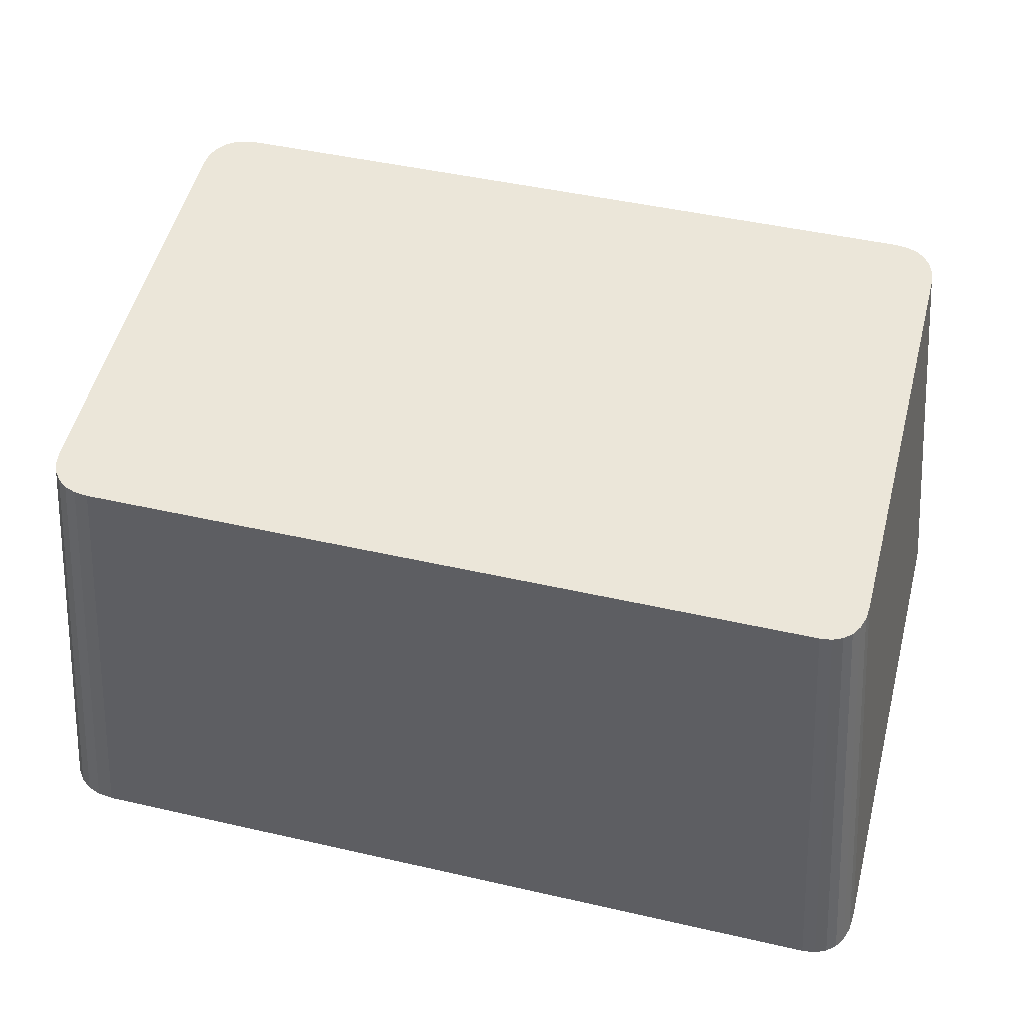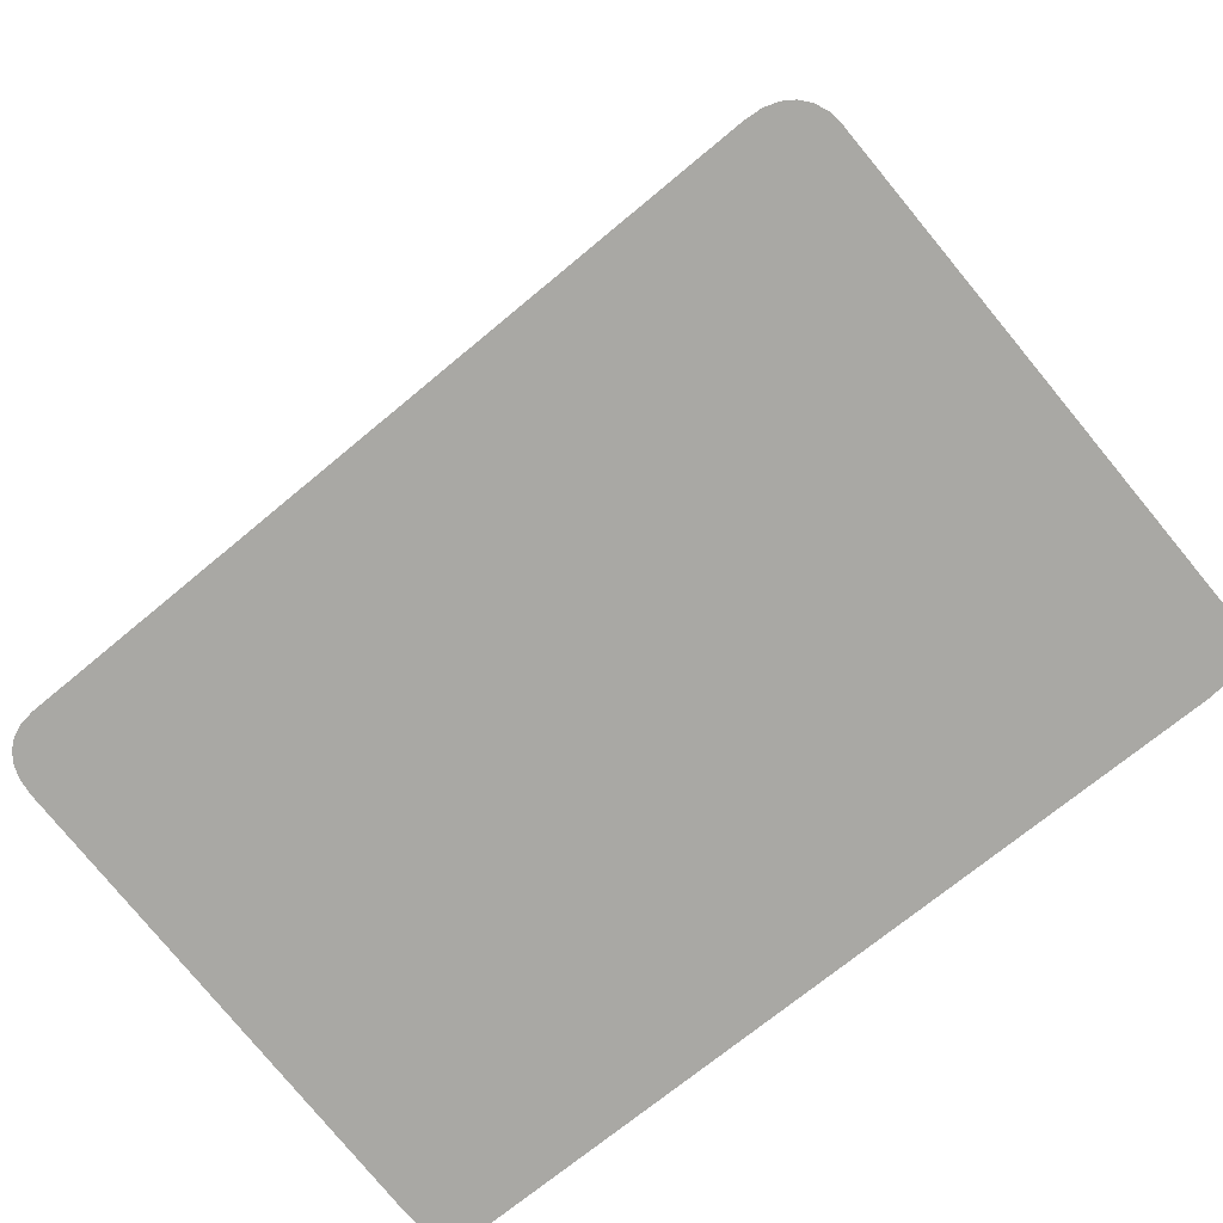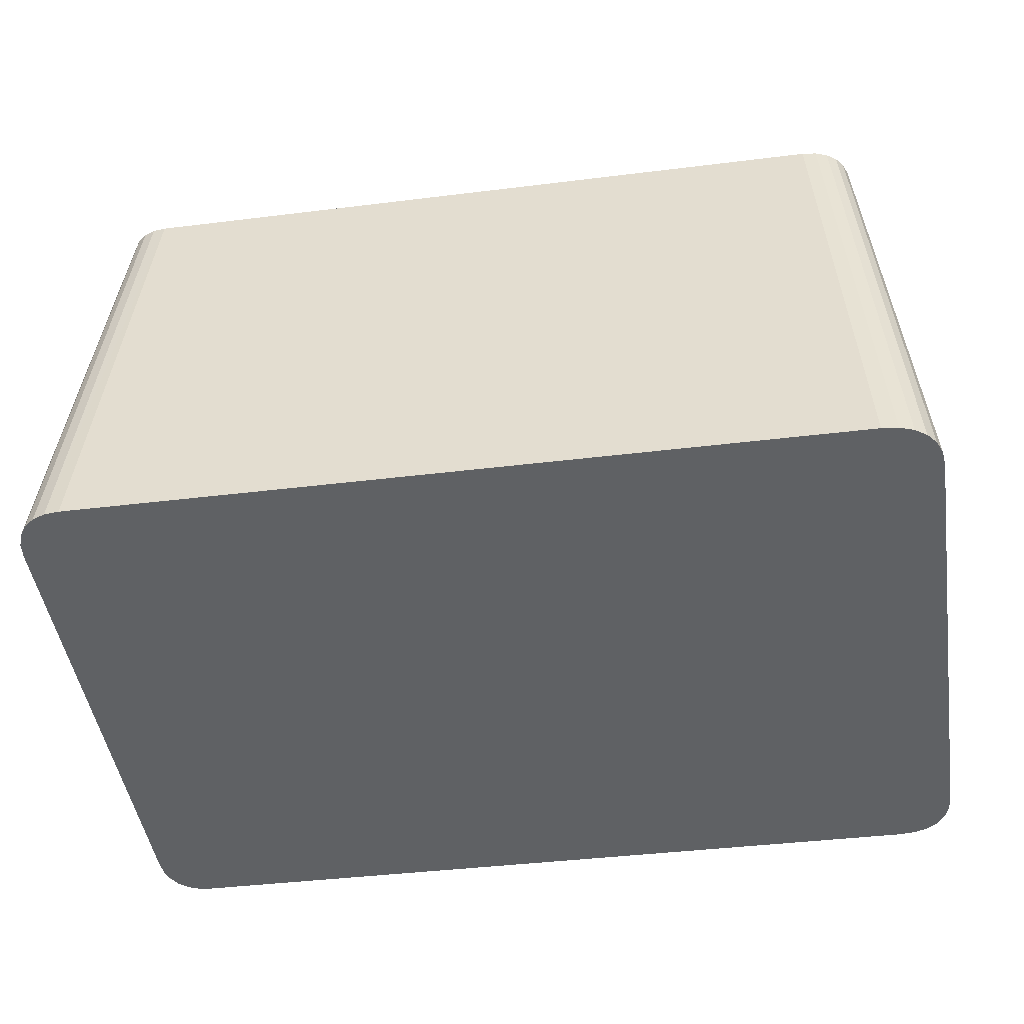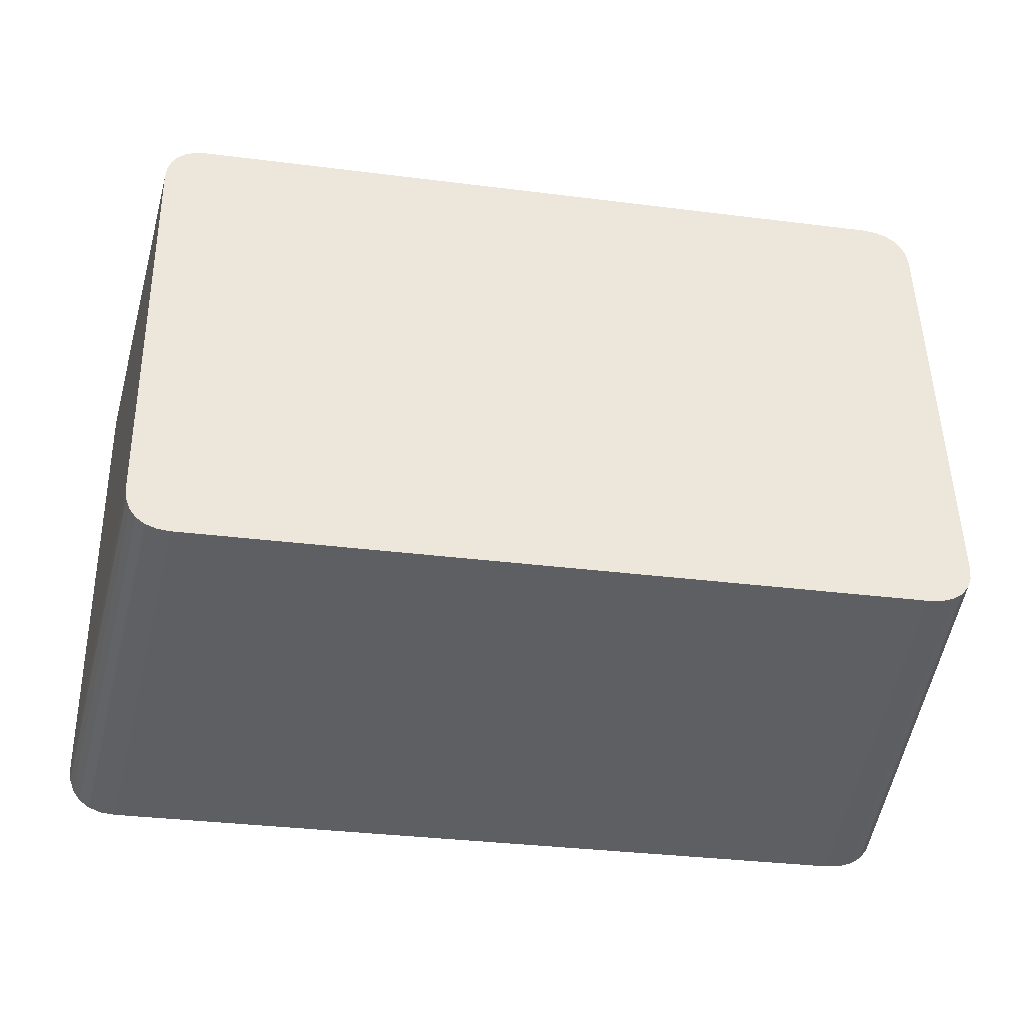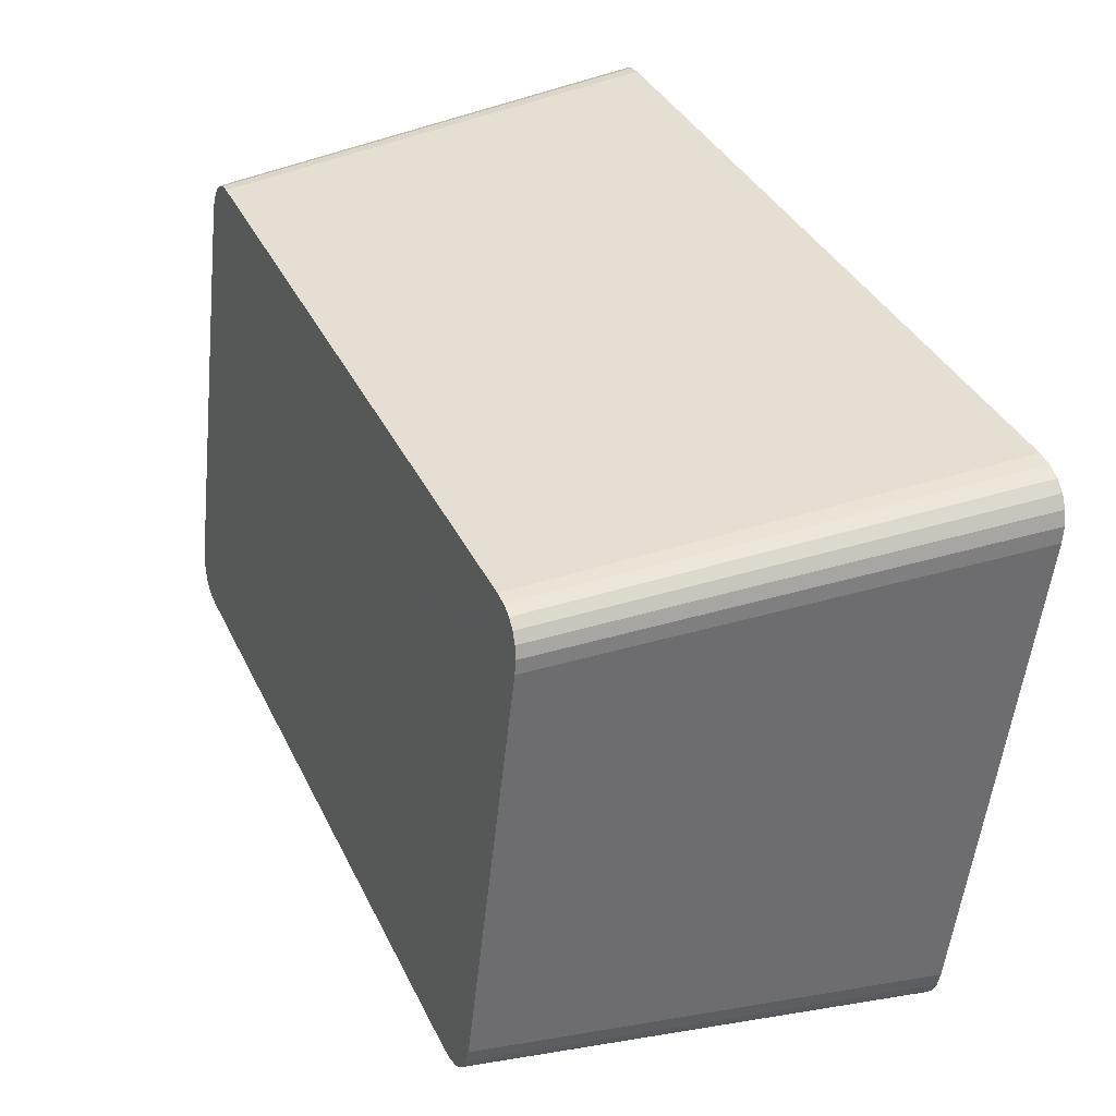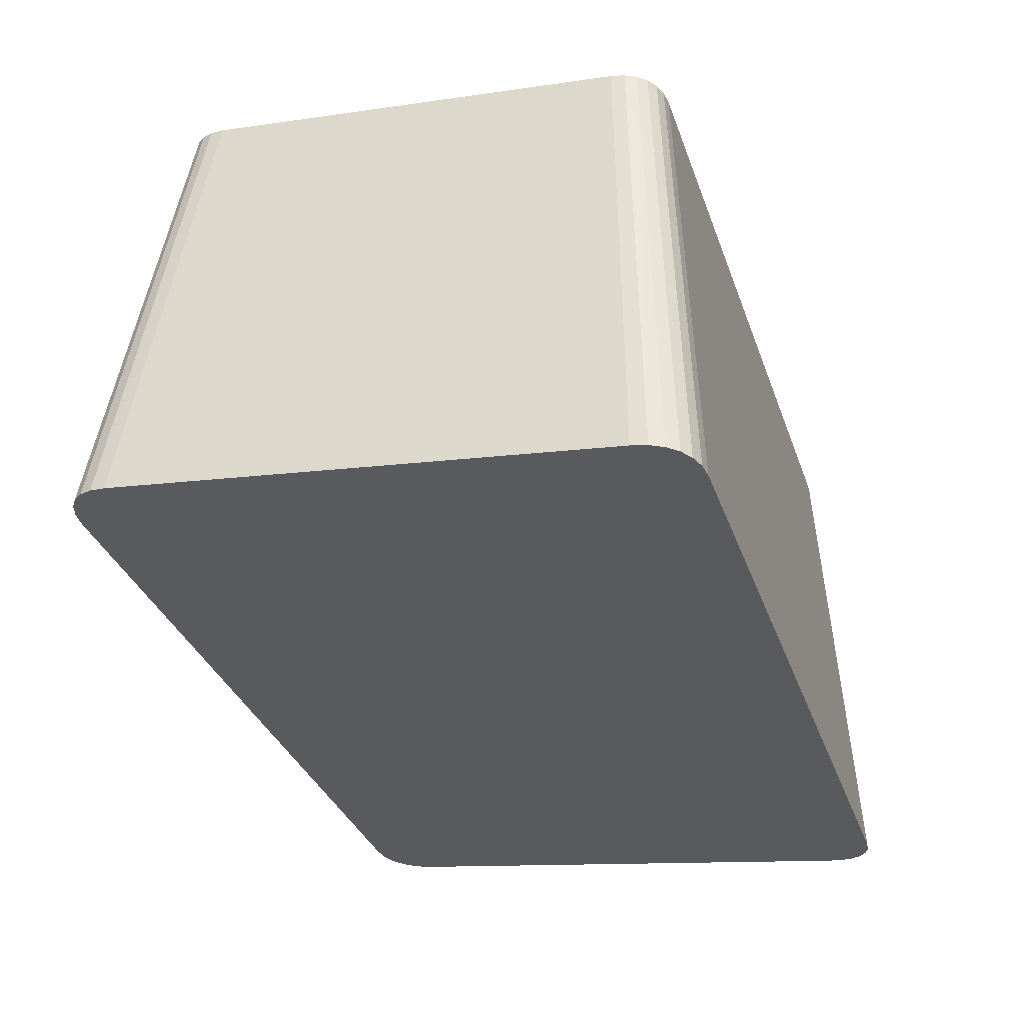
<metadata>
{"format":"obj","ext":"obj","renderer":"f3d","projection":"perspective","resolution":1024,"background":"white","views":[{"elev":46.1,"azim":14.7,"up":"+Y"},{"elev":-70.6,"azim":-140.1,"up":"+Y"},{"elev":-39.7,"azim":-171.2,"up":"+Y"},{"elev":-33.1,"azim":170.1,"up":"+Z"},{"elev":37.3,"azim":-113.6,"up":"+Z"},{"elev":-33.3,"azim":-72.2,"up":"+Y"}]}
</metadata>
<code>
o mesh32/mesh32-geometry#mesh32-geometry
v -0.8403 0.08283 -0.04577
v -0.843 0.03029 -0.05346
v -0.8464 0.08283 -0.04577
v -0.8342 0.03029 -0.05346
v -0.8503 0.03029 -0.05346
v -0.7608 0.08221 -0.04056
v -0.8328 0.08283 -0.04577
v -0.756 0.02957 -0.04732
v -0.848 0.08281 -0.04561
v -0.8247 0.03029 -0.05346
v -0.8521 0.03027 -0.05328
v -0.8247 0.08283 -0.04577
v -0.8494 0.08275 -0.04516
v -0.7776 0.03029 -0.05346
v -0.8537 0.03021 -0.05275
v -0.7791 0.08283 -0.04577
v -0.8505 0.08267 -0.04443
v -0.7689 0.03029 -0.05346
v -0.855 0.0301 -0.05188
v -0.7718 0.08283 -0.04577
v -0.8513 0.08255 -0.04344
v -0.7619 0.03029 -0.05346
v -0.856 0.02997 -0.05071
v -0.7658 0.08283 -0.04577
v -0.8518 0.08241 -0.0422
v -0.7562 0.02977 -0.04909
v -0.8566 0.02979 -0.04926
v -0.761 0.08239 -0.04206
v -0.8519 0.08223 -0.04075
v -0.7602 0.03027 -0.05327
v -0.8568 0.02959 -0.04754
v -0.7644 0.08281 -0.04561
v -0.8519 0.08146 -0.03423
v -0.7567 0.02995 -0.0506
v -0.7614 0.08254 -0.04334
v -0.8568 0.02868 -0.03985
v -0.756 0.02864 -0.03954
v -0.7608 0.08143 -0.03397
v -0.7587 0.0302 -0.05272
v -0.7631 0.08275 -0.04513
v -0.8519 0.0805 -0.02607
v -0.7576 0.0301 -0.05182
v -0.7621 0.08266 -0.04437
v -0.8568 0.02754 -0.03022
v -0.756 0.0275 -0.02986
v -0.8519 0.07943 -0.01708
v -0.8568 0.02628 -0.01961
v -0.7608 0.08046 -0.02576
v -0.8431 0.02223 0.01462
v -0.8519 0.07837 -0.008073
v -0.8568 0.02503 -0.008985
v -0.8404 0.076 0.01193
v -0.756 0.02624 -0.01923
v -0.8341 0.02223 0.01462
v -0.8505 0.02223 0.01462
v -0.8519 0.0774 0.000132
v -0.8568 0.02388 0.000696
v -0.8466 0.076 0.01193
v -0.8327 0.076 0.01193
v -0.7608 0.07939 -0.01676
v -0.8523 0.02226 0.01443
v -0.8519 0.07662 0.006723
v -0.8568 0.02296 0.008475
v -0.8482 0.07602 0.01177
v -0.756 0.02499 -0.008625
v -0.8243 0.02223 0.01462
v -0.8244 0.076 0.01193
v -0.8538 0.02232 0.01387
v -0.8518 0.07644 0.00823
v -0.8566 0.02275 0.01025
v -0.8495 0.07607 0.0113
v -0.7608 0.07833 -0.007768
v -0.8551 0.02243 0.01298
v -0.8513 0.07629 0.009507
v -0.856 0.02257 0.01176
v -0.8505 0.07616 0.01054
v -0.756 0.02385 0.001006
v -0.777 0.02223 0.01462
v -0.7786 0.076 0.01193
v -0.7608 0.07736 0.000394
v -0.756 0.02294 0.0087
v -0.7682 0.02223 0.01462
v -0.7712 0.076 0.01193
v -0.7608 0.07659 0.006914
v -0.7561 0.02273 0.01042
v -0.7612 0.02223 0.01462
v -0.7652 0.076 0.01193
v -0.7609 0.07642 0.008367
v -0.7566 0.02256 0.01187
v -0.7639 0.07602 0.01178
v -0.7613 0.07627 0.0096
v -0.7597 0.02226 0.01444
v -0.7574 0.02242 0.01304
v -0.762 0.07616 0.01059
v -0.7629 0.07607 0.01132
v -0.7584 0.02232 0.0139
f 1 2 3
f 1 4 2
f 3 2 5
f 7 4 1
f 8 2 4
f 8 5 2
f 3 5 9
f 7 10 4
f 8 4 10
f 8 11 5
f 9 5 11
f 12 10 7
f 8 10 14
f 8 15 11
f 9 11 13
f 12 14 10
f 8 14 18
f 8 19 15
f 13 11 15
f 16 14 12
f 13 15 17
f 16 18 14
f 8 18 22
f 8 23 19
f 17 15 19
f 20 18 16
f 19 21 17
f 20 22 18
f 8 22 26
f 8 27 23
f 19 23 21
f 24 22 20
f 23 25 21
f 26 22 30
f 26 28 8
f 8 31 27
f 23 27 25
f 8 28 6
f 24 30 22
f 27 29 25
f 26 30 34
f 26 35 28
f 8 36 31
f 27 31 29
f 8 6 37
f 24 32 30
f 31 33 29
f 34 30 39
f 34 35 26
f 37 36 8
f 31 36 33
f 6 38 37
f 32 39 30
f 34 39 42
f 34 43 35
f 37 44 36
f 36 41 33
f 37 38 45
f 32 40 39
f 40 42 39
f 42 43 34
f 37 47 44
f 36 44 41
f 38 48 45
f 45 49 37
f 40 43 42
f 44 46 41
f 37 51 47
f 44 47 46
f 45 48 53
f 45 54 49
f 37 49 55
f 47 50 46
f 37 57 51
f 47 51 50
f 48 60 53
f 53 54 45
f 59 49 54
f 52 55 49
f 37 55 61
f 51 56 50
f 37 63 57
f 51 57 56
f 58 55 52
f 52 49 59
f 53 60 65
f 53 66 54
f 59 54 67
f 58 61 55
f 37 61 68
f 56 57 62
f 37 70 63
f 57 63 62
f 64 61 58
f 60 72 65
f 65 66 53
f 67 54 66
f 64 68 61
f 37 68 73
f 62 63 69
f 37 75 70
f 69 63 70
f 71 68 64
f 65 72 77
f 65 78 66
f 67 66 79
f 71 73 68
f 37 73 75
f 69 70 74
f 74 70 75
f 76 73 71
f 72 80 77
f 77 78 65
f 79 66 78
f 76 75 73
f 74 75 76
f 80 81 77
f 77 82 78
f 79 78 83
f 80 84 81
f 81 82 77
f 83 78 82
f 84 85 81
f 81 86 82
f 83 82 87
f 84 88 85
f 81 85 86
f 87 82 86
f 88 89 85
f 85 89 86
f 90 87 86
f 88 91 89
f 89 92 86
f 90 86 92
f 91 93 89
f 89 93 92
f 95 90 92
f 91 94 93
f 93 96 92
f 95 92 96
f 94 96 93
f 94 95 96
f 3 2 1
f 2 4 1
f 5 2 3
f 3 1 6
f 1 4 7
f 4 2 8
f 2 5 8
f 9 5 3
f 1 7 6
f 9 3 6
f 4 10 7
f 10 4 8
f 5 11 8
f 11 5 9
f 7 12 6
f 13 9 6
f 7 10 12
f 14 10 8
f 11 15 8
f 13 11 9
f 12 16 6
f 17 13 6
f 10 14 12
f 18 14 8
f 15 19 8
f 15 11 13
f 16 20 6
f 12 14 16
f 17 15 13
f 21 17 6
f 14 18 16
f 22 18 8
f 19 23 8
f 19 15 17
f 20 24 6
f 16 18 20
f 17 21 19
f 25 21 6
f 18 22 20
f 26 22 8
f 23 27 8
f 21 23 19
f 24 28 6
f 20 22 24
f 21 25 23
f 29 25 6
f 30 22 26
f 8 28 26
f 27 31 8
f 25 27 23
f 6 28 8
f 24 32 28
f 22 30 24
f 25 29 27
f 33 29 6
f 34 30 26
f 28 35 26
f 31 36 8
f 29 31 27
f 37 6 8
f 32 35 28
f 30 32 24
f 29 33 31
f 38 33 6
f 39 30 34
f 26 35 34
f 8 36 37
f 33 36 31
f 37 38 6
f 32 40 35
f 30 39 32
f 41 33 38
f 42 39 34
f 35 43 34
f 36 44 37
f 33 41 36
f 45 38 37
f 40 43 35
f 39 40 32
f 46 41 38
f 39 42 40
f 34 43 42
f 44 47 37
f 41 44 36
f 45 48 38
f 37 49 45
f 42 43 40
f 41 46 44
f 50 46 38
f 47 51 37
f 46 47 44
f 48 52 38
f 53 48 45
f 49 54 45
f 55 49 37
f 46 50 47
f 56 50 38
f 51 57 37
f 50 51 47
f 52 58 38
f 59 52 48
f 53 60 48
f 45 54 53
f 54 49 59
f 49 55 52
f 61 55 37
f 50 56 51
f 62 56 38
f 57 63 37
f 56 57 51
f 58 64 38
f 52 55 58
f 59 49 52
f 60 59 48
f 65 60 53
f 54 66 53
f 67 54 59
f 55 61 58
f 68 61 37
f 62 57 56
f 69 62 38
f 63 70 37
f 62 63 57
f 64 71 38
f 58 61 64
f 67 59 60
f 65 72 60
f 53 66 65
f 66 54 67
f 61 68 64
f 73 68 37
f 69 63 62
f 74 69 38
f 70 75 37
f 70 63 69
f 71 76 38
f 64 68 71
f 72 67 60
f 77 72 65
f 66 78 65
f 79 66 67
f 68 73 71
f 75 73 37
f 74 70 69
f 76 74 38
f 75 70 74
f 71 73 76
f 79 67 72
f 77 80 72
f 65 78 77
f 78 66 79
f 73 75 76
f 76 75 74
f 80 79 72
f 77 81 80
f 78 82 77
f 83 78 79
f 83 79 80
f 81 84 80
f 77 82 81
f 82 78 83
f 84 83 80
f 81 85 84
f 82 86 81
f 87 82 83
f 87 83 84
f 85 88 84
f 86 85 81
f 86 82 87
f 88 87 84
f 85 89 88
f 86 89 85
f 86 87 90
f 91 87 88
f 89 91 88
f 86 92 89
f 90 87 91
f 92 86 90
f 89 93 91
f 92 93 89
f 94 90 91
f 92 90 95
f 93 94 91
f 92 96 93
f 95 90 94
f 96 92 95
f 93 96 94
f 96 95 94
f 6 1 3
f 6 7 1
f 6 3 9
f 6 12 7
f 6 9 13
f 6 16 12
f 6 13 17
f 6 20 16
f 6 17 21
f 6 24 20
f 6 21 25
f 6 28 24
f 6 25 29
f 28 32 24
f 6 29 33
f 28 35 32
f 6 33 38
f 35 40 32
f 38 33 41
f 35 43 40
f 38 41 46
f 38 46 50
f 38 52 48
f 38 50 56
f 38 58 52
f 48 52 59
f 38 56 62
f 38 64 58
f 48 59 60
f 38 62 69
f 38 71 64
f 60 59 67
f 38 69 74
f 38 76 71
f 60 67 72
f 38 74 76
f 72 67 79
f 72 79 80
f 80 79 83
f 80 83 84
f 84 83 87
f 84 87 88
f 88 87 91
f 91 87 90
f 91 90 94
f 94 90 95

</code>
